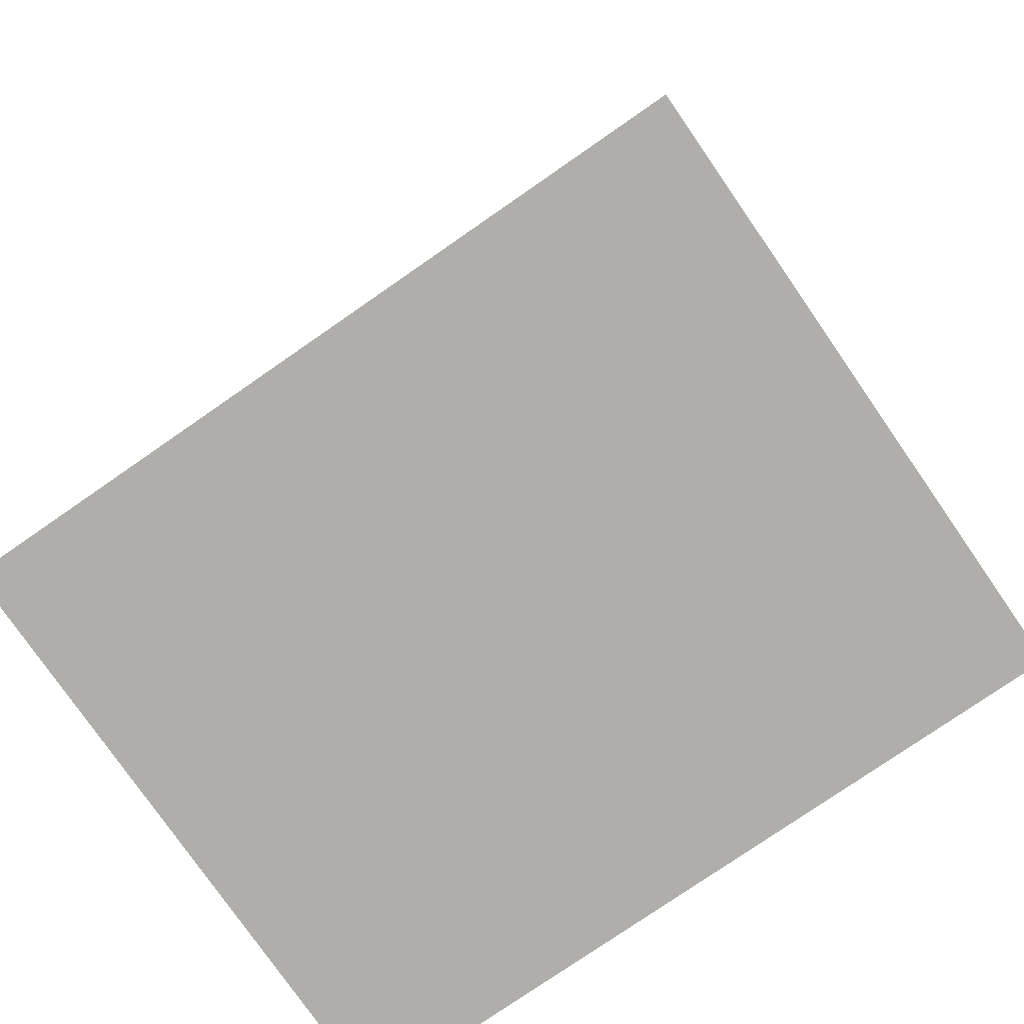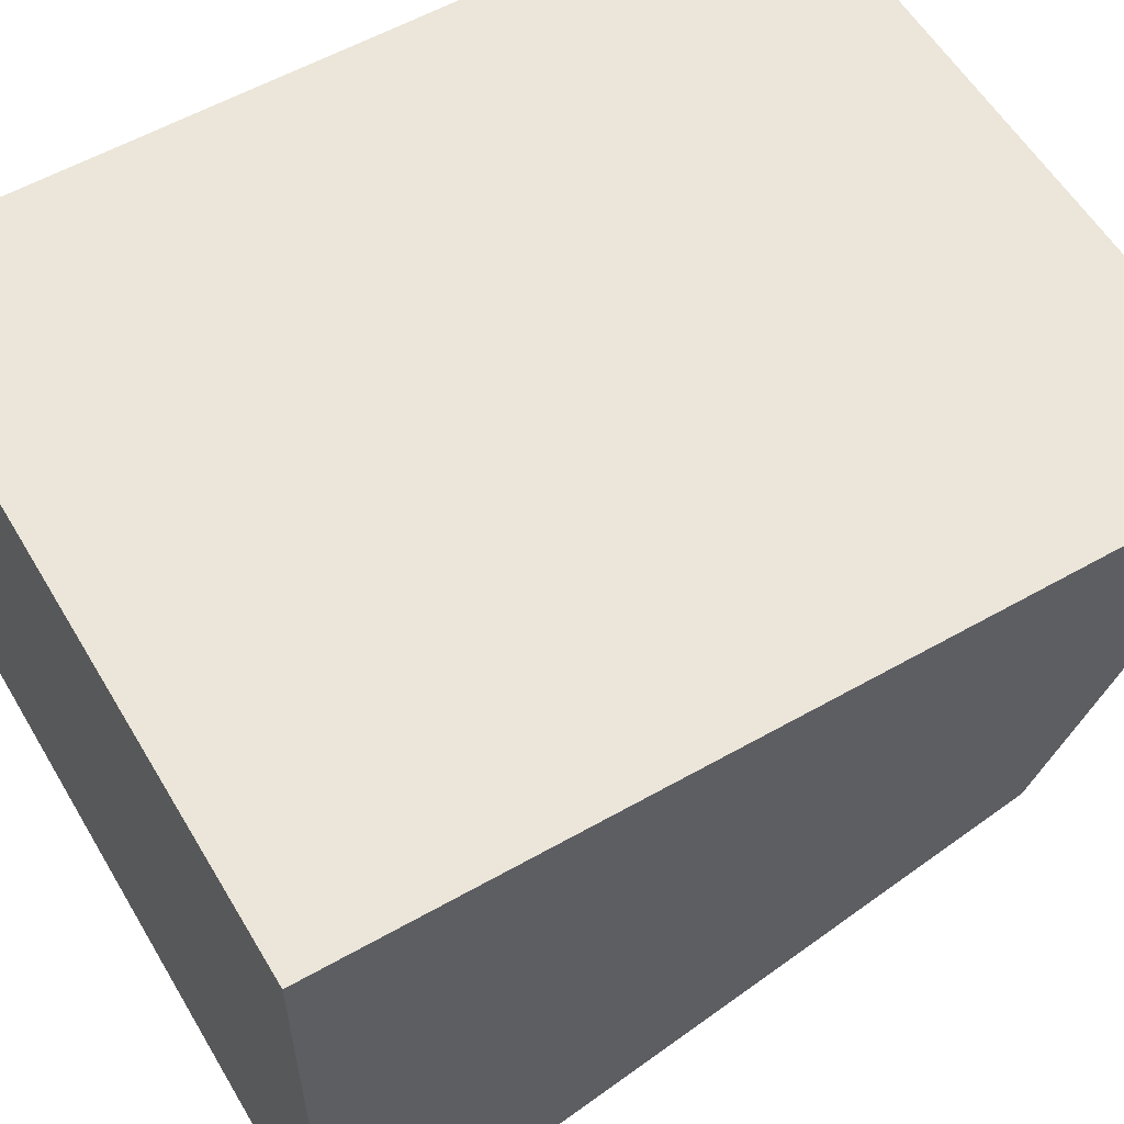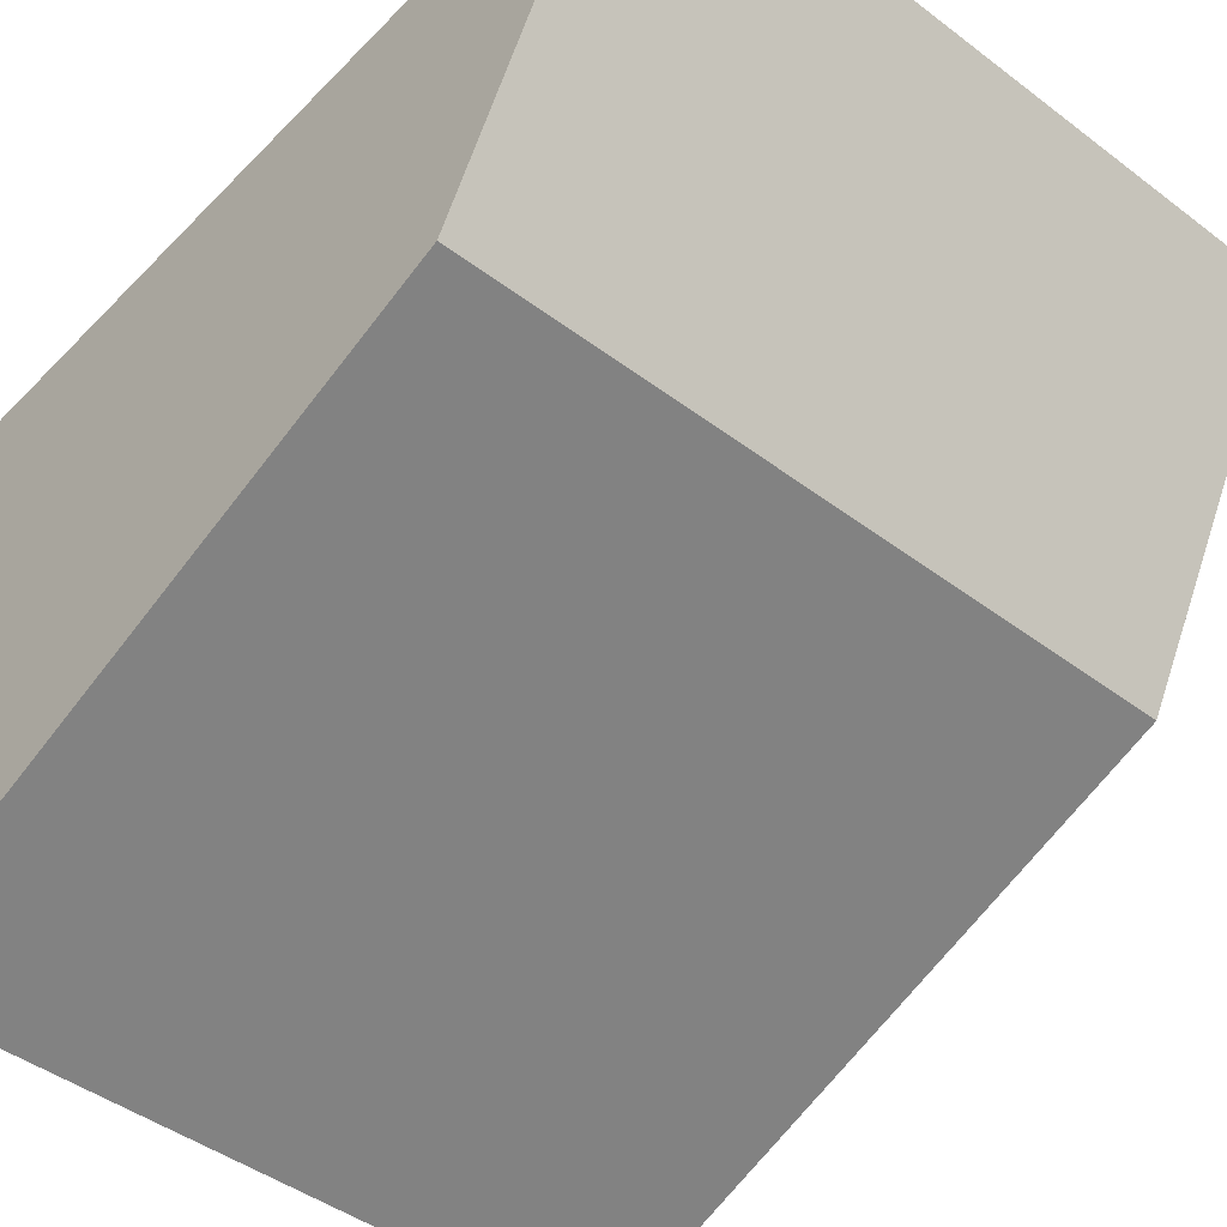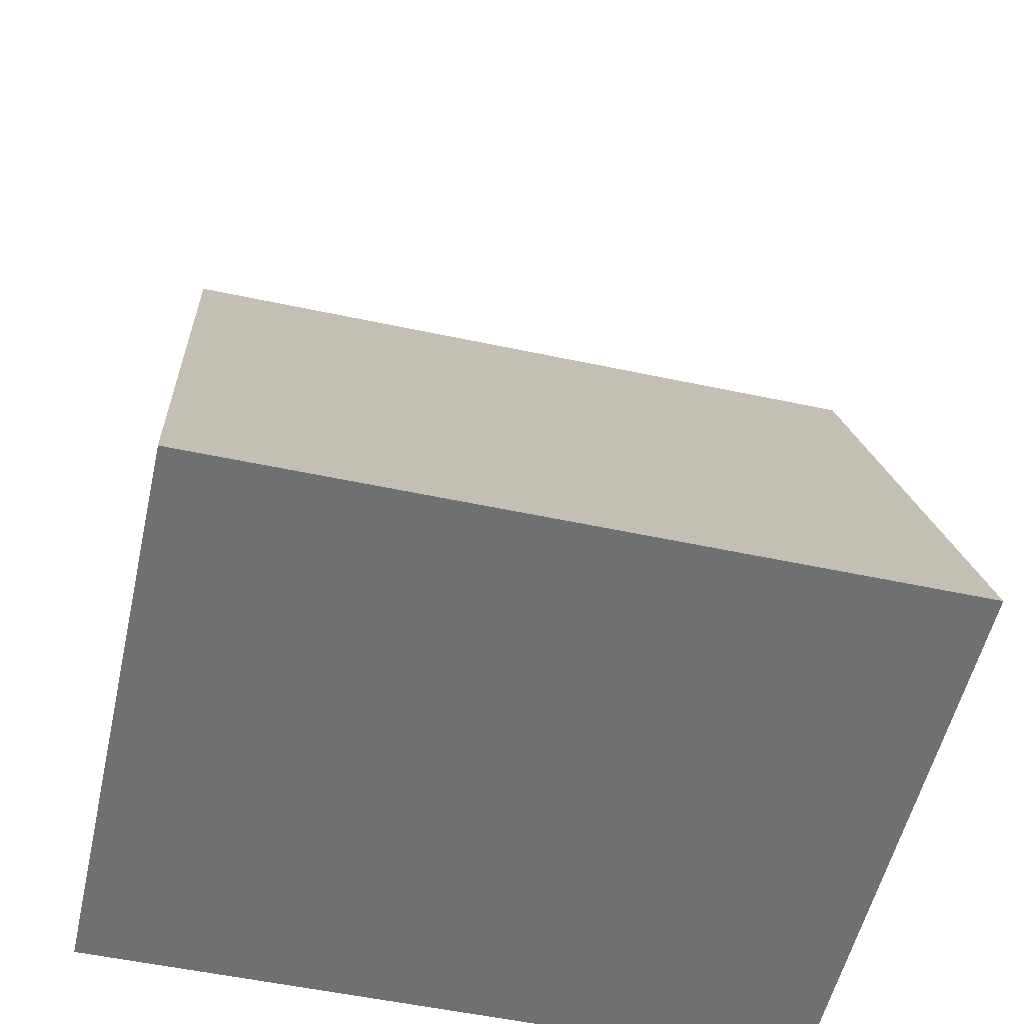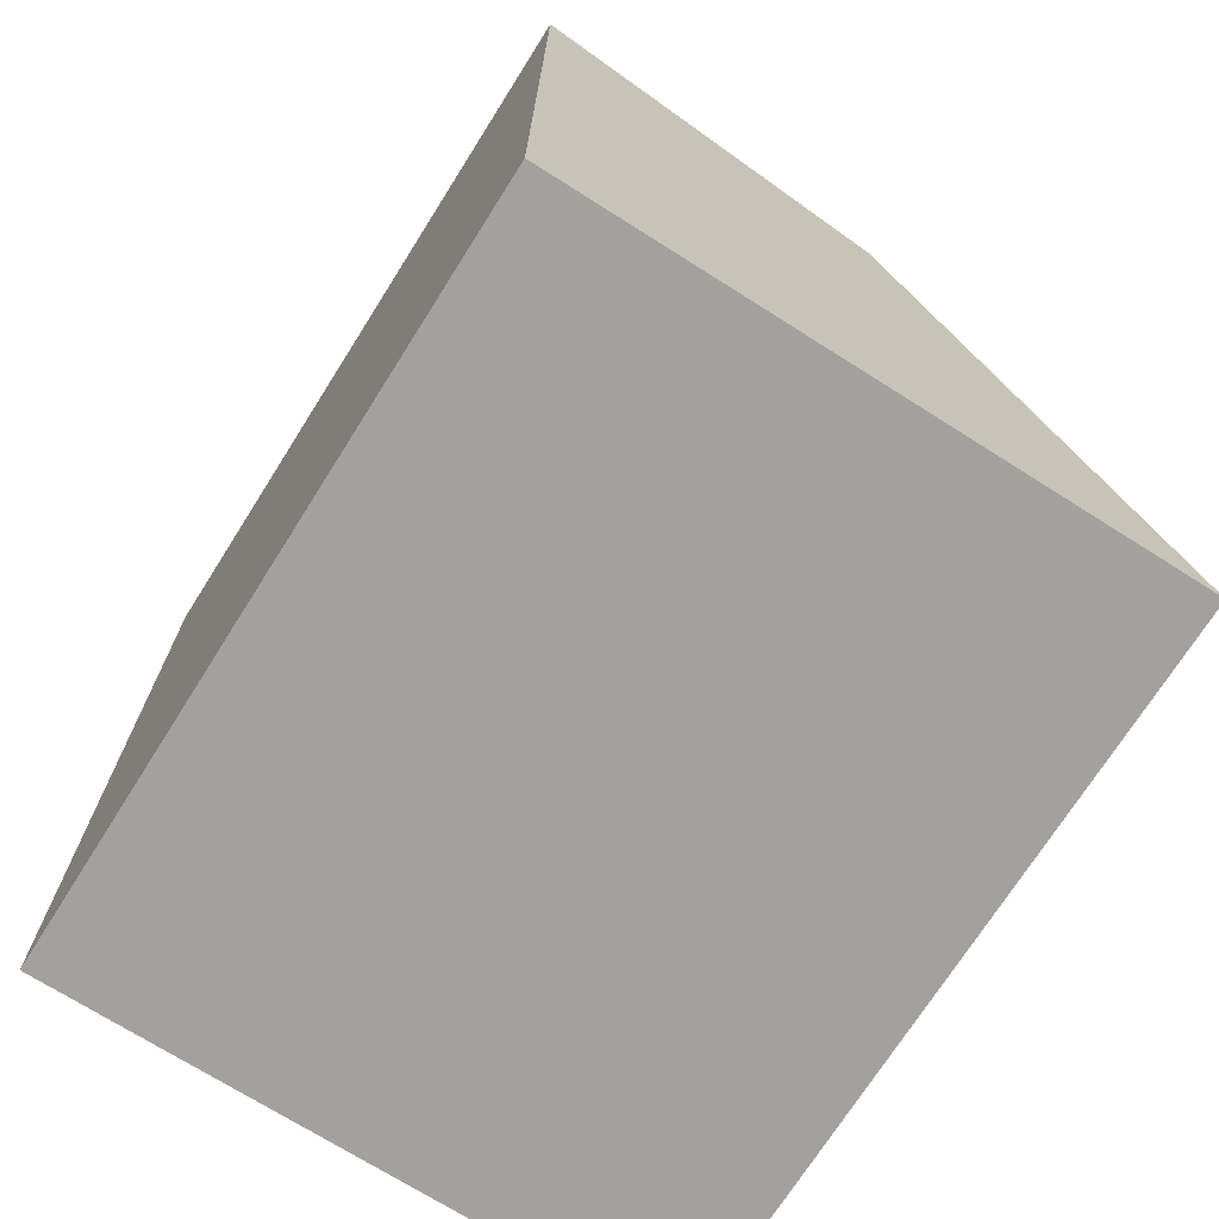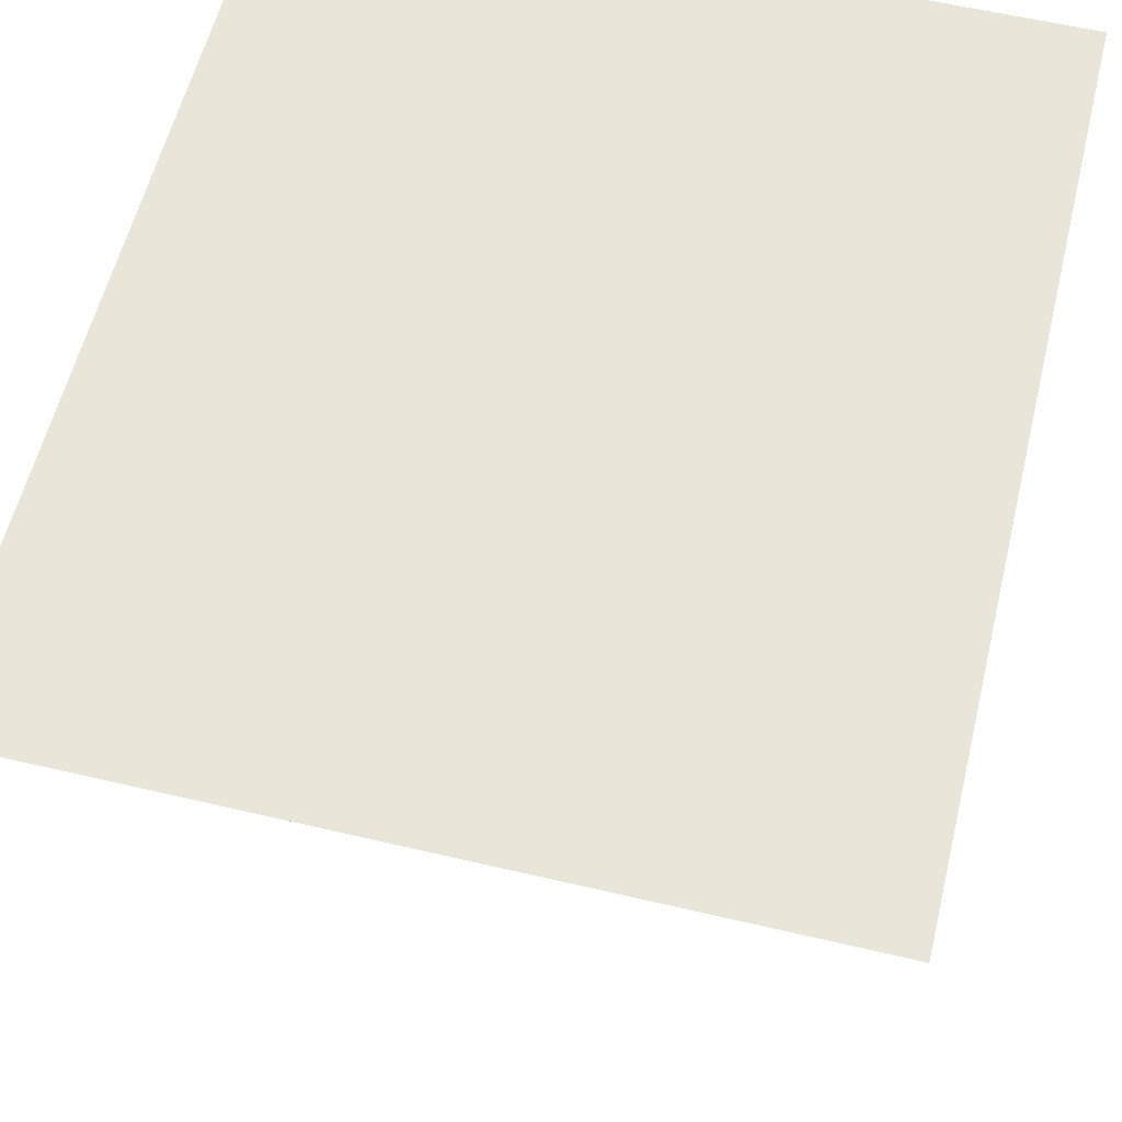
<metadata>
{"format":"obj","ext":"obj","renderer":"f3d","projection":"perspective","resolution":1024,"background":"white","views":[{"elev":-77.6,"azim":-145.3,"up":"+Y"},{"elev":57.4,"azim":59.5,"up":"+Z"},{"elev":-45.3,"azim":139.0,"up":"+Z"},{"elev":-54.8,"azim":167.3,"up":"+Y"},{"elev":-72.1,"azim":57.7,"up":"+Y"},{"elev":58.3,"azim":-166.3,"up":"+Z"}]}
</metadata>
<code>
g Cube.029
v 0.007 -0.1495 -0.001511
v 0.007 -0.1495 0.01
v 0.007 -0.1328 0.01
v 0.007 -0.1366 0.003118
v -0.007 -0.1495 -0.001511
v -0.007 -0.1366 0.003118
v -0.007 -0.1328 0.01
v -0.007 -0.1495 0.01
v 0.007 -0.1495 -0.001511
v 0.007 -0.1366 0.003118
v -0.007 -0.1366 0.003118
v -0.007 -0.1495 -0.001511
v 0.007 -0.1495 0.01
v 0.007 -0.1495 -0.001511
v -0.007 -0.1495 -0.001511
v -0.007 -0.1495 0.01
v 0.007 -0.1328 0.01
v 0.007 -0.1495 0.01
v -0.007 -0.1495 0.01
v -0.007 -0.1328 0.01
v 0.007 -0.1366 0.003118
v 0.007 -0.1328 0.01
v -0.007 -0.1328 0.01
v -0.007 -0.1366 0.003118
g Cube.029_0
f 3 2 1
f 4 3 1
f 7 6 5
f 8 7 5
f 11 10 9
f 12 11 9
f 15 14 13
f 16 15 13
f 19 18 17
f 20 19 17
f 23 22 21
f 24 23 21

</code>
